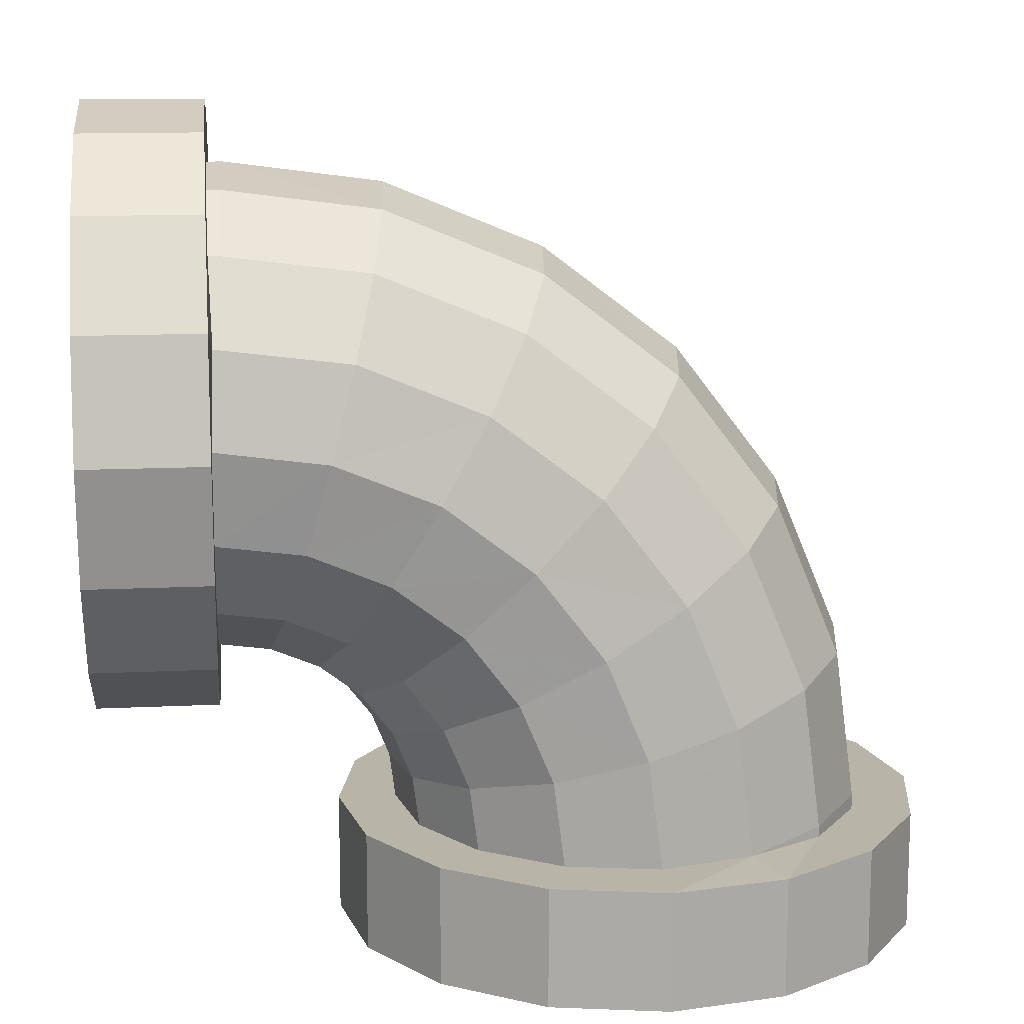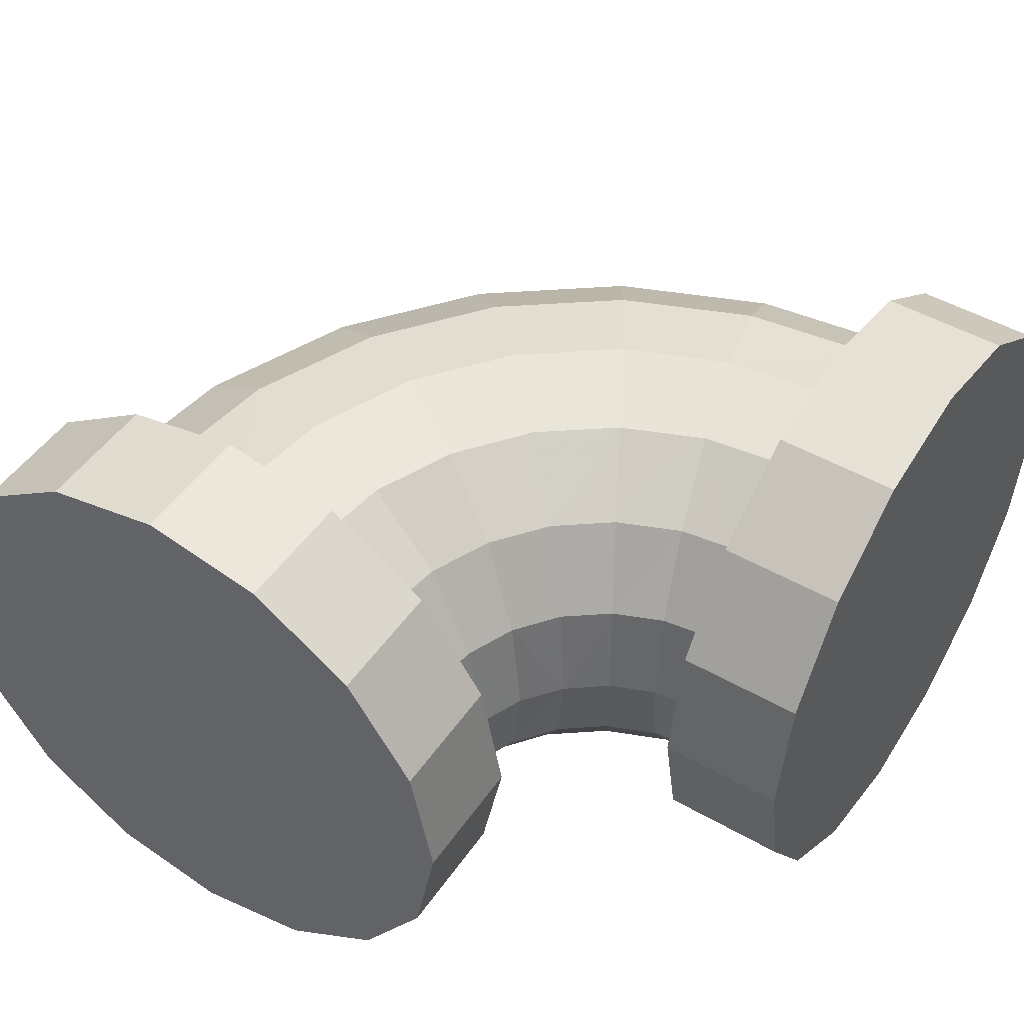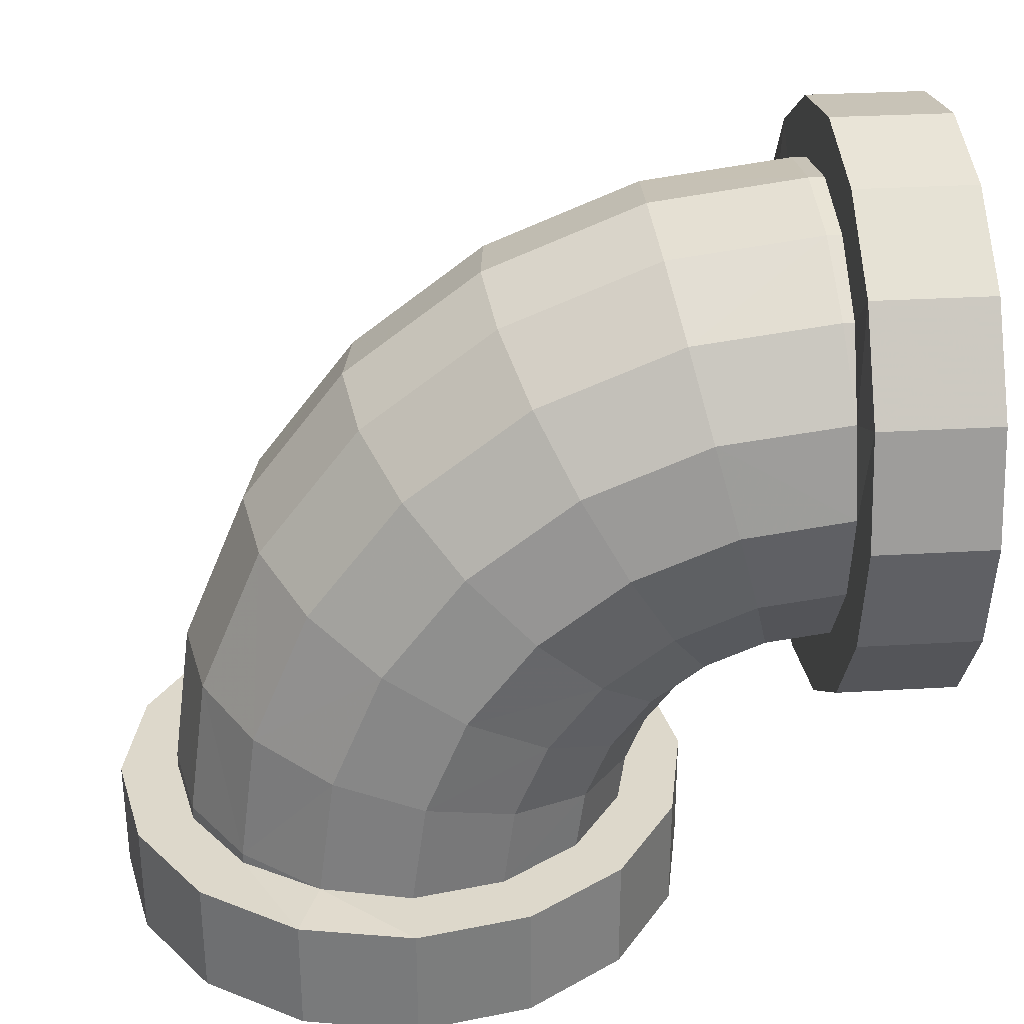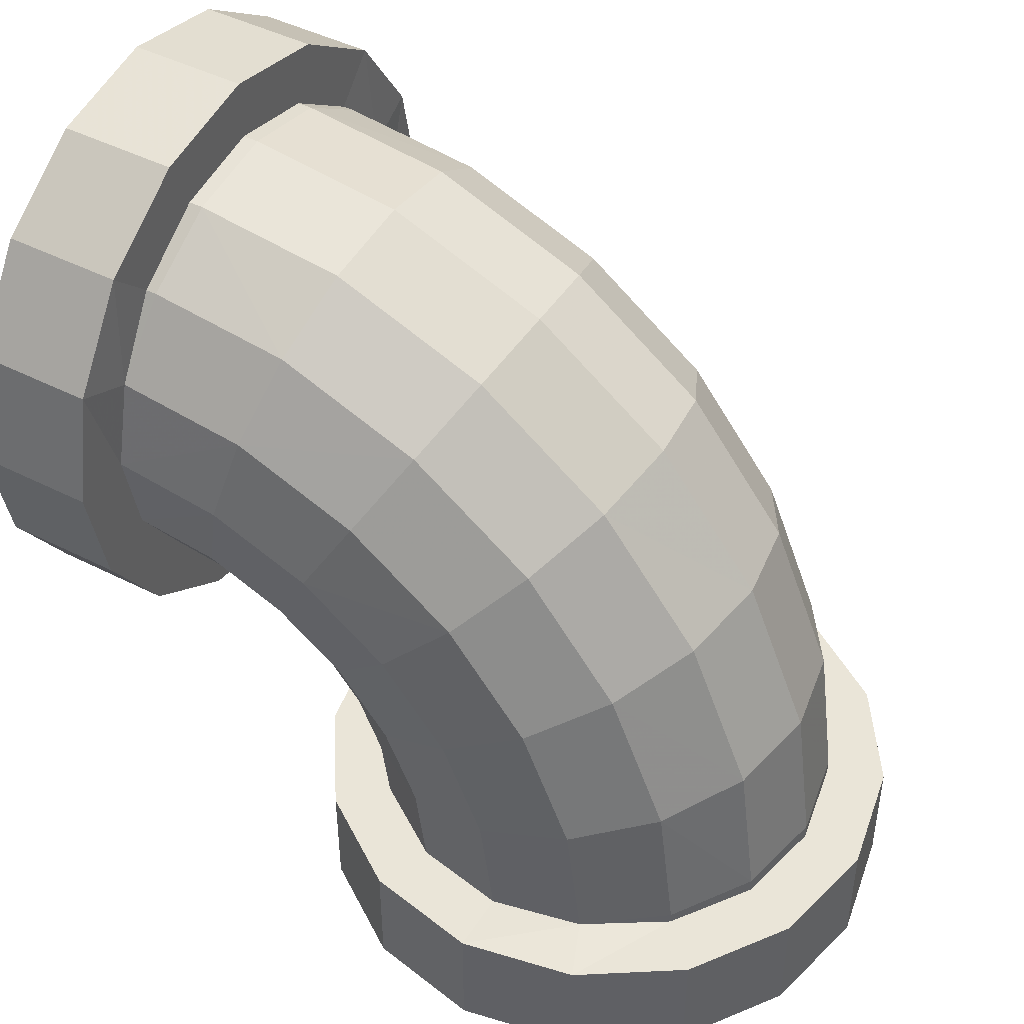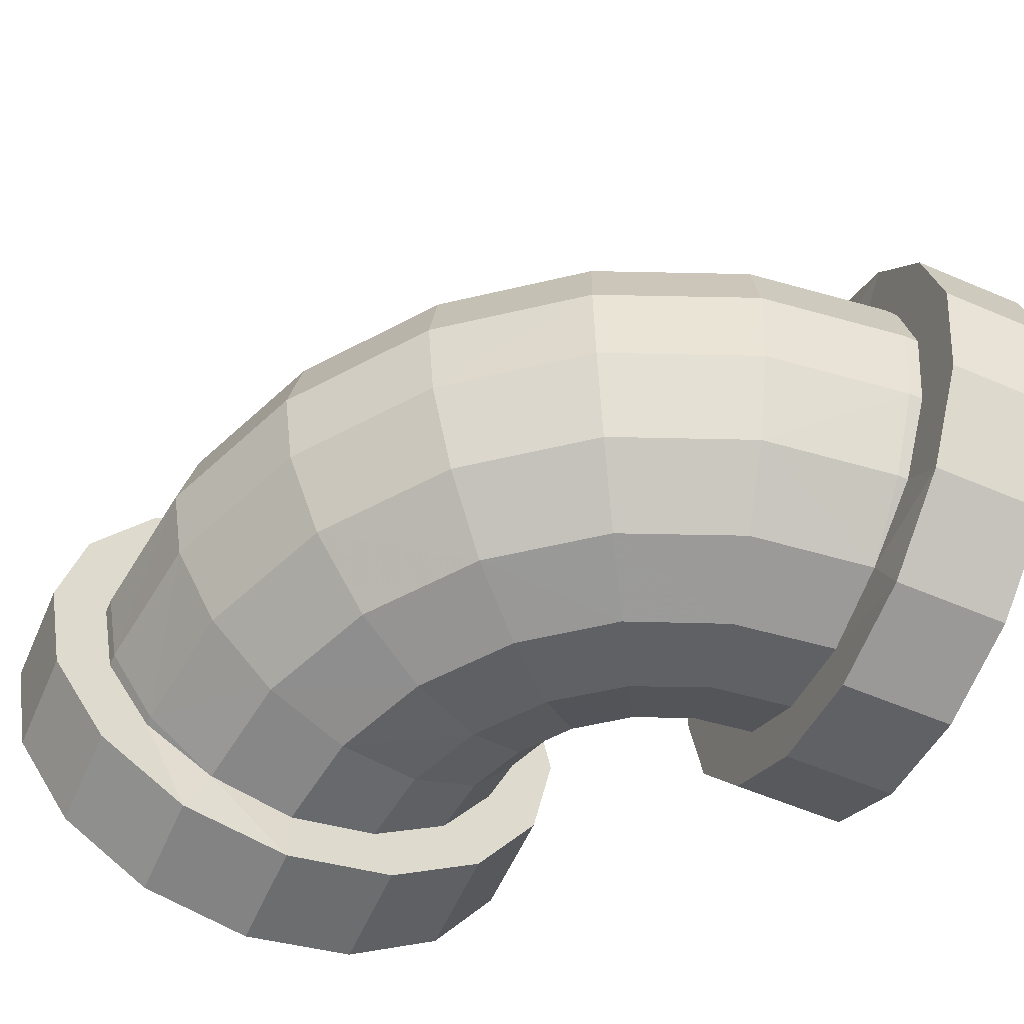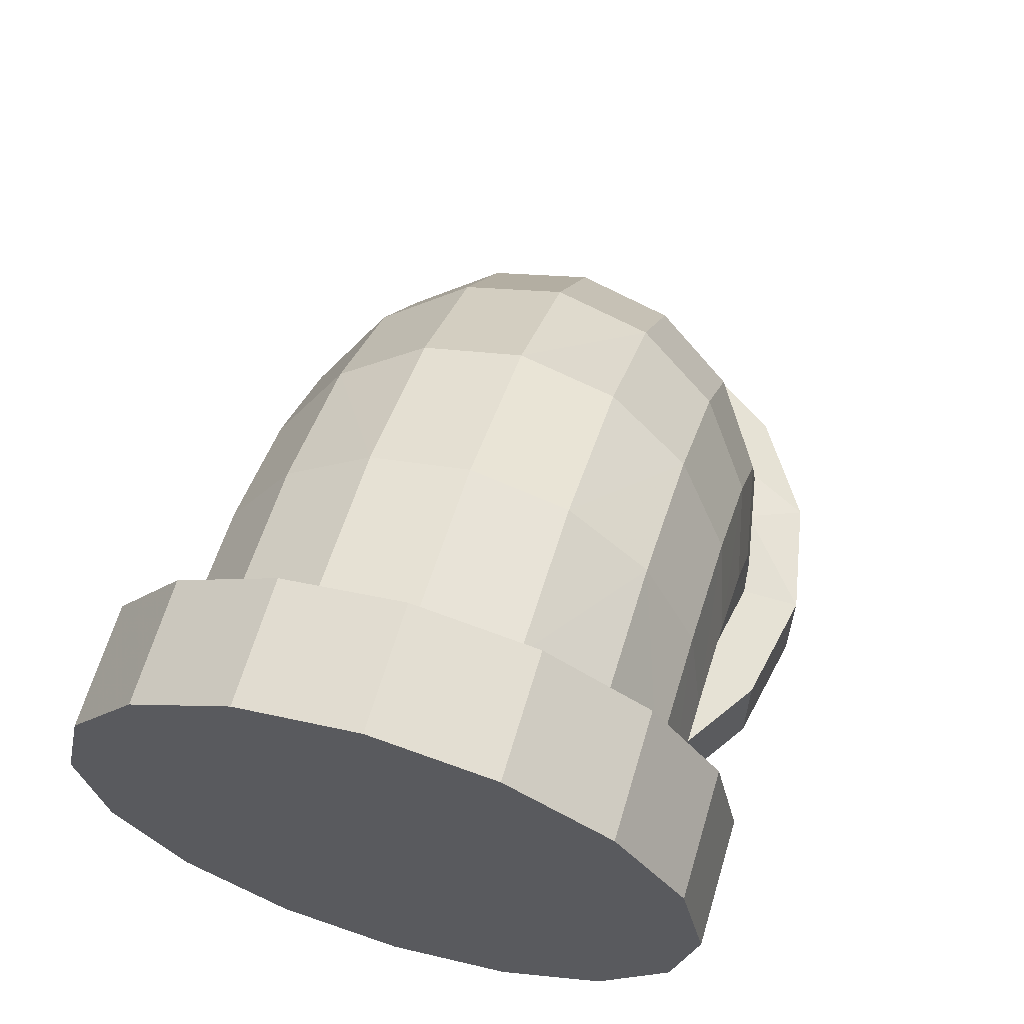
<metadata>
{"format":"obj","ext":"obj","renderer":"f3d","projection":"perspective","resolution":1024,"background":"white","views":[{"elev":13.3,"azim":-6.3,"up":"+Y"},{"elev":47.8,"azim":-57.2,"up":"+Z"},{"elev":31.1,"azim":175.2,"up":"+Y"},{"elev":45.0,"azim":30.6,"up":"+Y"},{"elev":-58.2,"azim":156.2,"up":"+Z"},{"elev":64.0,"azim":-73.5,"up":"+Y"}]}
</metadata>
<code>
v  0.0284 0.0197 -0.0278
v  0.0157 0.0202 -0.0364
v  0.0284 0.0215 -0.0278
v  0.0129 0.0414 -0.0364
v  0.0254 0.0448 -0.0278
v  0.0045 0.0617 -0.0364
v  0.0157 0.0682 -0.0278
v  -0.0088 0.0791 -0.0364
v  0.0003 0.0883 -0.0278
v  -0.0263 0.0925 -0.0364
v  -0.0198 0.1037 -0.0278
v  -0.0465 0.1009 -0.0364
v  -0.0432 0.1134 -0.0278
v  -0.0678 0.1036 -0.0364
v  -0.0665 0.1164 -0.0278
v  -0.0683 0.1164 -0.0278
v  -0.0505 0.0862 -0.0394
v  -0.0683 0.0886 -0.0394
v  -0.0339 0.0794 -0.0394
v  -0.0196 0.0684 -0.0394
v  -0.0086 0.0541 -0.0394
v  -0.0018 0.0375 -0.0394
v  0.0006 0.0197 -0.0394
v  -0.0146 0.0197 -0.0364
v  -0.0164 0.0336 -0.0364
v  0.0006 0.0197 -0.0494
v  -0.0183 0.0197 -0.0456
v  0.0195 0.0197 -0.0456
v  0.0355 0.0197 -0.0349
v  0.037 0.0197 -0.0151
v  0.0462 0.0197 -0.0189
v  0.04 0.0197 -0
v  0.05 0.0197 -0
v  0.037 0.0197 0.0151
v  0.0462 0.0197 0.0189
v  0.04 0.0223 -0
v  0.037 0.0221 0.0151
v  0.037 0.0221 -0.0151
v  0.0337 0.047 -0.0151
v  0.0231 0.0725 -0.0151
v  0.0064 0.0943 -0.0151
v  -0.0155 0.1111 -0.0151
v  -0.041 0.1217 -0.0151
v  -0.0659 0.125 -0.0151
v  -0.0683 0.125 -0.0151
v  -0.0683 0.1235 -0.0349
v  -0.0683 0.1342 -0.0189
v  -0.0683 0.1075 -0.0456
v  -0.0683 0.0886 -0.0494
v  -0.0683 0.0734 -0.0364
v  -0.0683 0.0697 -0.0456
v  -0.0544 0.0716 -0.0364
v  -0.0415 0.0662 -0.0364
v  -0.0303 0.0577 -0.0364
v  -0.0218 0.0465 -0.0364
v  -0.0289 0.0302 -0.0278
v  -0.033 0.0401 -0.0278
v  -0.0275 0.0197 -0.0278
v  -0.0343 0.0197 -0.0349
v  -0.0183 0 -0.0456
v  -0.0343 0 -0.0349
v  -0.0183 0 0.0456
v  -0.0343 0 0.0349
v  0.0006 0 -0.0494
v  0.0006 0 0.0494
v  0.0195 0 -0.0456
v  0.0195 0 0.0456
v  0.0355 0 -0.0349
v  0.0355 0 0.0349
v  0.0462 0 -0.0189
v  0.0462 0 0.0189
v  0.05 0 -0
v  0.0355 0.0197 0.0349
v  0.0195 0.0197 0.0456
v  0.0284 0.0197 0.0278
v  0.0157 0.0202 0.0364
v  0.0284 0.0215 0.0278
v  0.0254 0.0448 0.0278
v  0.0129 0.0414 0.0364
v  0.0337 0.047 0.0151
v  0.0366 0.0478 -0
v  0.0257 0.074 -0
v  0.0085 0.0965 -0
v  -0.014 0.1137 -0
v  -0.0402 0.1246 -0
v  -0.0657 0.128 -0
v  -0.0683 0.128 -0
v  -0.0683 0.138 -0
v  -0.088 0.1342 -0.0189
v  -0.088 0.138 -0
v  -0.088 0.1342 0.0189
v  -0.0683 0.1342 0.0189
v  -0.0683 0.125 0.0151
v  -0.0659 0.125 0.0151
v  -0.041 0.1217 0.0151
v  -0.0155 0.1111 0.0151
v  0.0064 0.0943 0.0151
v  0.0231 0.0725 0.0151
v  0.0003 0.0883 0.0278
v  0.0157 0.0682 0.0278
v  -0.0088 0.0791 0.0364
v  0.0045 0.0617 0.0364
v  -0.0196 0.0684 0.0394
v  -0.0086 0.0541 0.0394
v  -0.0303 0.0577 0.0364
v  -0.0218 0.0465 0.0364
v  -0.0394 0.0485 0.0278
v  -0.033 0.0401 0.0278
v  -0.0455 0.0425 0.0151
v  -0.0404 0.0358 0.0151
v  -0.0477 0.0403 -0
v  -0.043 0.0343 -0
v  -0.0455 0.0425 -0.0151
v  -0.0404 0.0358 -0.0151
v  -0.0394 0.0485 -0.0278
v  -0.0479 0.055 -0.0278
v  -0.0577 0.0591 -0.0278
v  -0.0683 0.0605 -0.0278
v  -0.0683 0.0536 -0.0349
v  -0.088 0.0536 -0.0349
v  -0.088 0.0697 -0.0456
v  -0.0683 0.0429 -0.0189
v  -0.088 0.0429 -0.0189
v  -0.0683 0.0519 -0.0151
v  -0.06 0.0508 -0.0151
v  -0.0522 0.0476 -0.0151
v  -0.0537 0.045 -0
v  -0.0522 0.0476 0.0151
v  -0.0479 0.055 0.0278
v  -0.0415 0.0662 0.0364
v  -0.0339 0.0794 0.0394
v  -0.0263 0.0925 0.0364
v  -0.0198 0.1037 0.0278
v  -0.0432 0.1134 0.0278
v  -0.0665 0.1164 0.0278
v  -0.0683 0.1164 0.0278
v  -0.0683 0.1235 0.0349
v  -0.088 0.1235 0.0349
v  -0.088 0.1235 -0.0349
v  -0.088 0.1075 -0.0456
v  -0.088 0.0886 -0.0494
v  -0.088 0.0697 0.0456
v  -0.088 0.0886 0.0494
v  -0.088 0.0536 0.0349
v  -0.088 0.0429 0.0189
v  -0.088 0.0392 -0
v  -0.0683 0.0392 -0
v  -0.0683 0.0489 -0
v  -0.0607 0.0479 -0
v  -0.06 0.0508 0.0151
v  -0.0577 0.0591 0.0278
v  -0.0544 0.0716 0.0364
v  -0.0505 0.0862 0.0394
v  -0.0465 0.1009 0.0364
v  -0.0678 0.1036 0.0364
v  -0.0683 0.1075 0.0456
v  -0.088 0.1075 0.0456
v  -0.0683 0.0886 0.0494
v  -0.0683 0.0697 0.0456
v  -0.0683 0.0536 0.0349
v  -0.0683 0.0429 0.0189
v  -0.0683 0.0519 0.0151
v  -0.0683 0.0605 0.0278
v  -0.0683 0.0734 0.0364
v  -0.0683 0.0886 0.0394
v  -0.0372 0.028 -0.0151
v  -0.0361 0.0197 -0.0151
v  -0.0451 0.0197 -0.0189
v  -0.0451 0 -0.0189
v  -0.0451 0 0.0189
v  -0.0343 0.0197 0.0349
v  -0.0451 0.0197 0.0189
v  -0.0183 0.0197 0.0456
v  0.0006 0.0197 0.0494
v  0.0006 0.0197 0.0394
v  -0.0018 0.0375 0.0394
v  -0.0164 0.0336 0.0364
v  -0.0289 0.0302 0.0278
v  -0.0372 0.028 0.0151
v  -0.0401 0.0272 -0
v  -0.0391 0.0197 -0
v  -0.0488 0.0197 -0
v  -0.0488 0 -0
v  -0.0361 0.0197 0.0151
v  -0.0275 0.0197 0.0278
v  -0.0146 0.0197 0.0364
g Mesh
f 1 2 3
f 4 5 3 2
f 6 7 5 4
f 8 9 7 6
f 10 11 9 8
f 12 13 11 10
f 14 15 13 12
f 16 15 14
f 12 17 18 14
f 10 19 17 12
f 8 20 19 10
f 6 21 20 8
f 4 22 21 6
f 2 23 22 4
f 23 24 25 22
f 23 26 27 24
f 2 28 26 23
f 1 29 28 2
f 30 31 29 1
f 32 33 31 30
f 32 34 35 33
f 32 36 37 34
f 30 38 36 32
f 1 3 38 30
f 3 5 39 38
f 5 7 40 39
f 7 9 41 40
f 9 11 42 41
f 11 13 43 42
f 13 15 44 43
f 15 16 45 44
f 16 46 47 45
f 14 48 46 16
f 18 49 48 14
f 18 50 51 49
f 17 52 50 18
f 19 53 52 17
f 20 54 53 19
f 21 55 54 20
f 22 25 55 21
f 25 56 57 55
f 24 58 56 25
f 27 59 58 24
f 60 61 59 27
f 60 62 63 61
f 64 65 62 60
f 66 67 65 64
f 68 69 67 66
f 70 71 69 68
f 70 72 71
f 70 31 33 72
f 68 29 31 70
f 68 66 28 29
f 66 64 26 28
f 64 60 27 26
f 35 71 72 33
f 73 69 71 35
f 73 74 67 69
f 75 76 74 73
f 75 77 76
f 77 78 79 76
f 37 80 78 77
f 36 81 80 37
f 38 39 81 36
f 39 40 82 81
f 40 41 83 82
f 41 42 84 83
f 42 43 85 84
f 43 44 86 85
f 44 45 87 86
f 45 47 88 87
f 89 90 88 47
f 91 90 89
f 92 88 90 91
f 93 87 88 92
f 94 86 87 93
f 95 85 86 94
f 96 84 85 95
f 97 83 84 96
f 97 98 82 83
f 99 100 98 97
f 101 102 100 99
f 103 104 102 101
f 105 106 104 103
f 107 108 106 105
f 109 110 108 107
f 111 112 110 109
f 113 114 112 111
f 115 57 114 113
f 115 54 55 57
f 116 53 54 115
f 117 52 53 116
f 118 50 52 117
f 119 51 50 118
f 119 120 121 51
f 119 122 123 120
f 118 124 122 119
f 118 117 125 124
f 117 116 126 125
f 116 115 113 126
f 111 127 126 113
f 111 109 128 127
f 109 107 129 128
f 105 130 129 107
f 103 131 130 105
f 101 132 131 103
f 99 133 132 101
f 99 97 96 133
f 95 134 133 96
f 94 135 134 95
f 93 136 135 94
f 92 137 136 93
f 91 138 137 92
f 89 139 138 91
f 47 46 139 89
f 48 140 139 46
f 49 141 140 48
f 51 121 141 49
f 121 142 143 141
f 120 144 142 121
f 123 145 144 120
f 145 123 146
f 122 147 146 123
f 124 148 147 122
f 124 125 149 148
f 125 126 127 149
f 127 128 150 149
f 128 129 151 150
f 130 152 151 129
f 131 153 152 130
f 132 154 153 131
f 133 134 154 132
f 134 135 155 154
f 155 135 136
f 137 156 155 136
f 137 138 157 156
f 139 140 157 138
f 140 141 143 157
f 143 158 156 157
f 142 159 158 143
f 144 160 159 142
f 144 145 161 160
f 145 146 147 161
f 147 148 162 161
f 149 150 162 148
f 150 151 163 162
f 152 164 163 151
f 153 165 164 152
f 154 155 165 153
f 156 158 165 155
f 159 164 165 158
f 160 163 164 159
f 161 162 163 160
f 57 56 166 114
f 56 58 167 166
f 59 168 167 58
f 59 61 169 168
f 61 63 170 169
f 63 171 172 170
f 63 62 173 171
f 62 65 174 173
f 65 67 74 174
f 76 175 174 74
f 76 79 176 175
f 79 102 104 176
f 78 100 102 79
f 80 98 100 78
f 81 82 98 80
f 106 177 176 104
f 108 178 177 106
f 110 179 178 108
f 112 180 179 110
f 114 166 180 112
f 166 167 181 180
f 168 182 181 167
f 168 169 183 182
f 183 169 170
f 170 172 182 183
f 172 184 181 182
f 171 185 184 172
f 173 186 185 171
f 174 175 186 173
f 176 177 186 175
f 177 178 185 186
f 179 184 185 178
f 180 181 184 179
f 77 75 34 37
f 73 35 34 75

</code>
